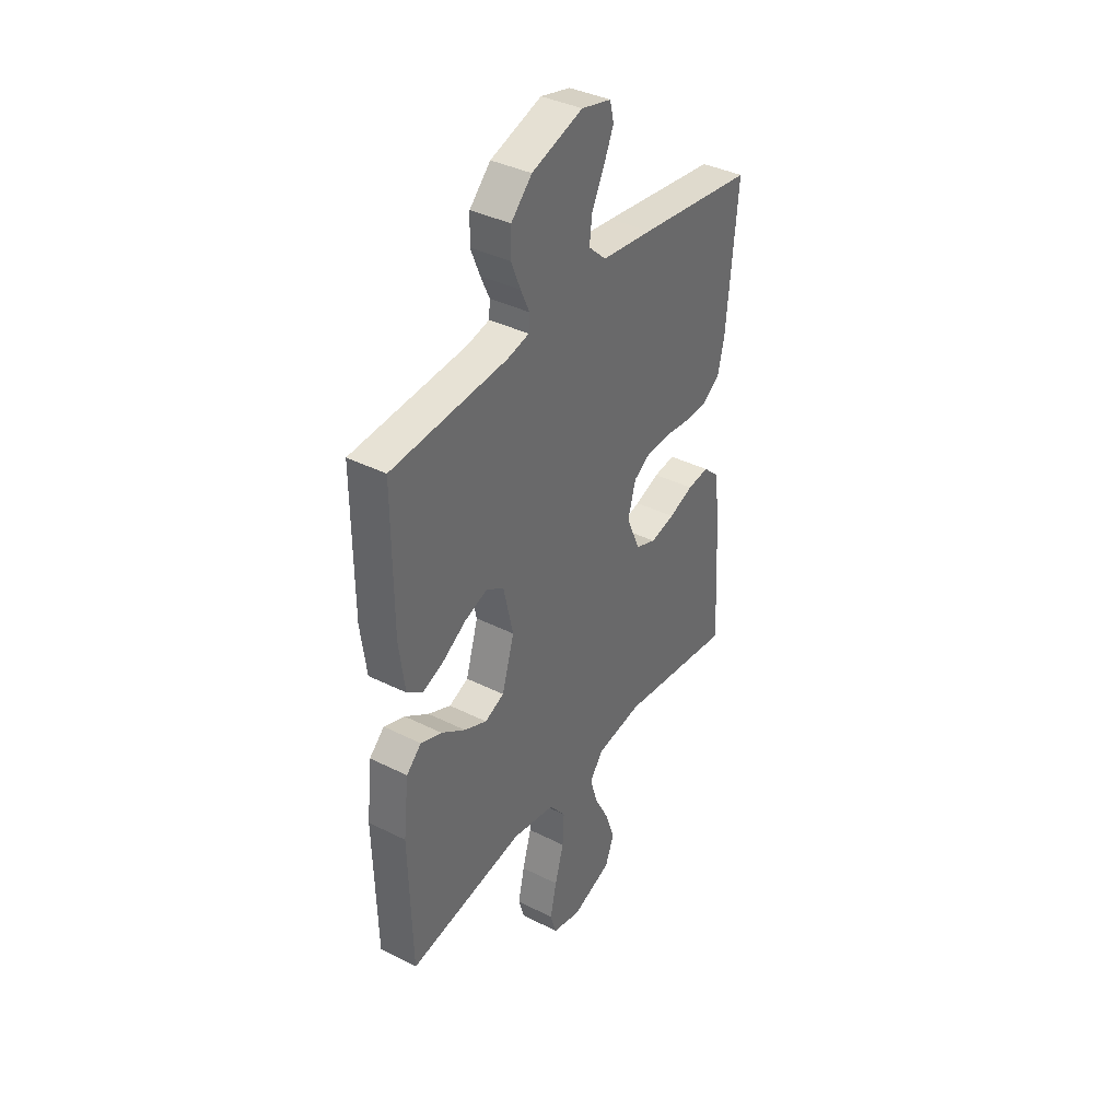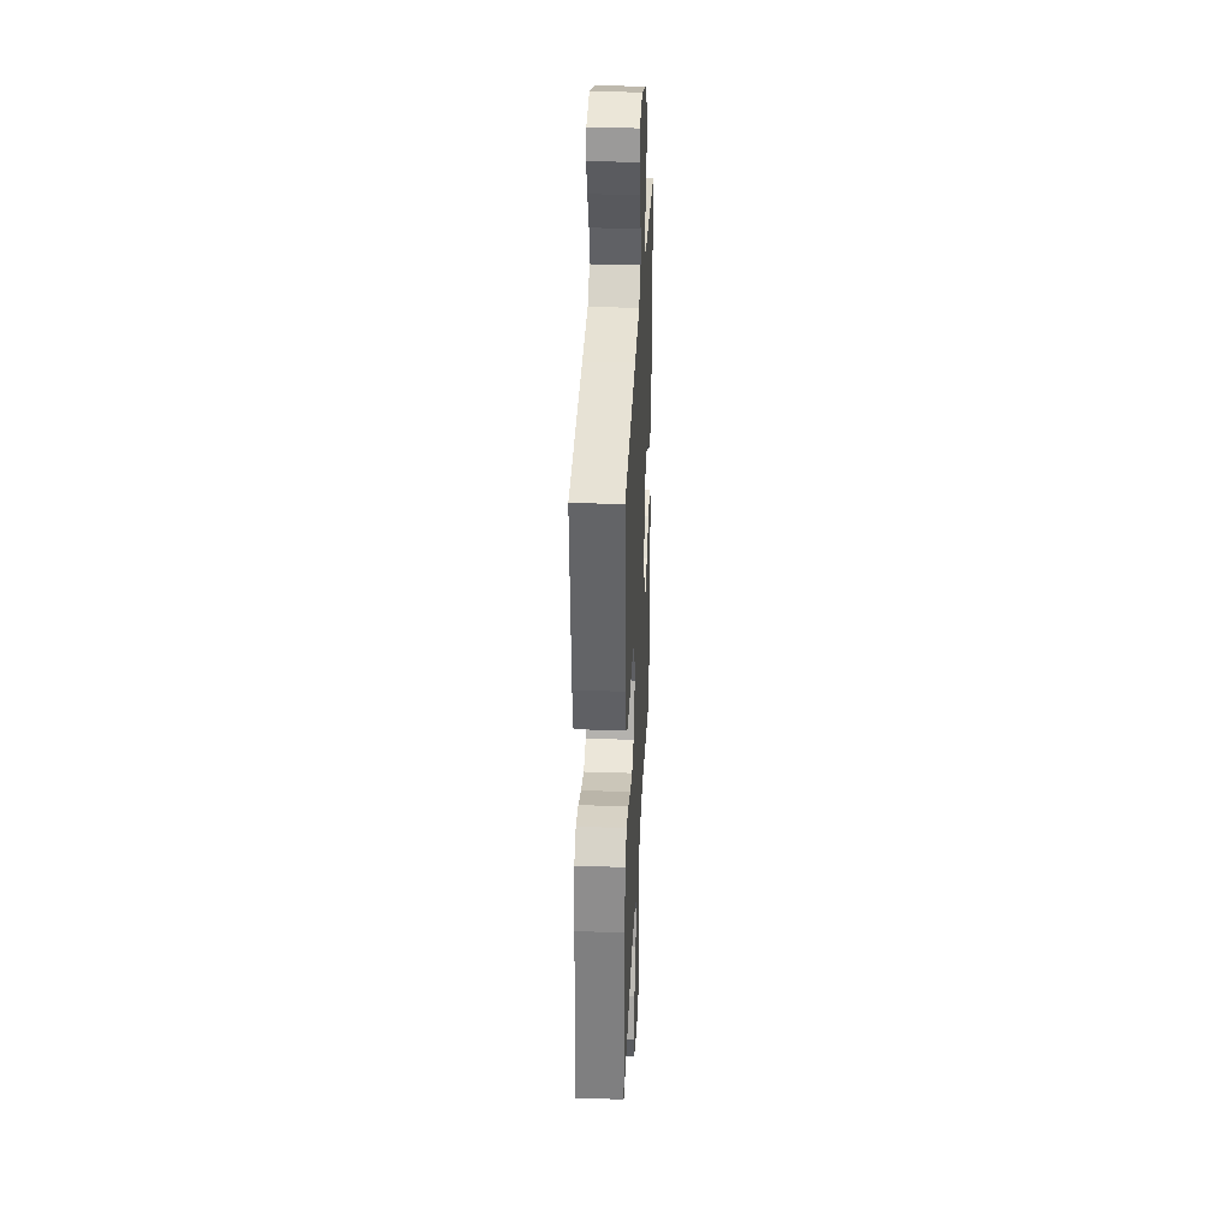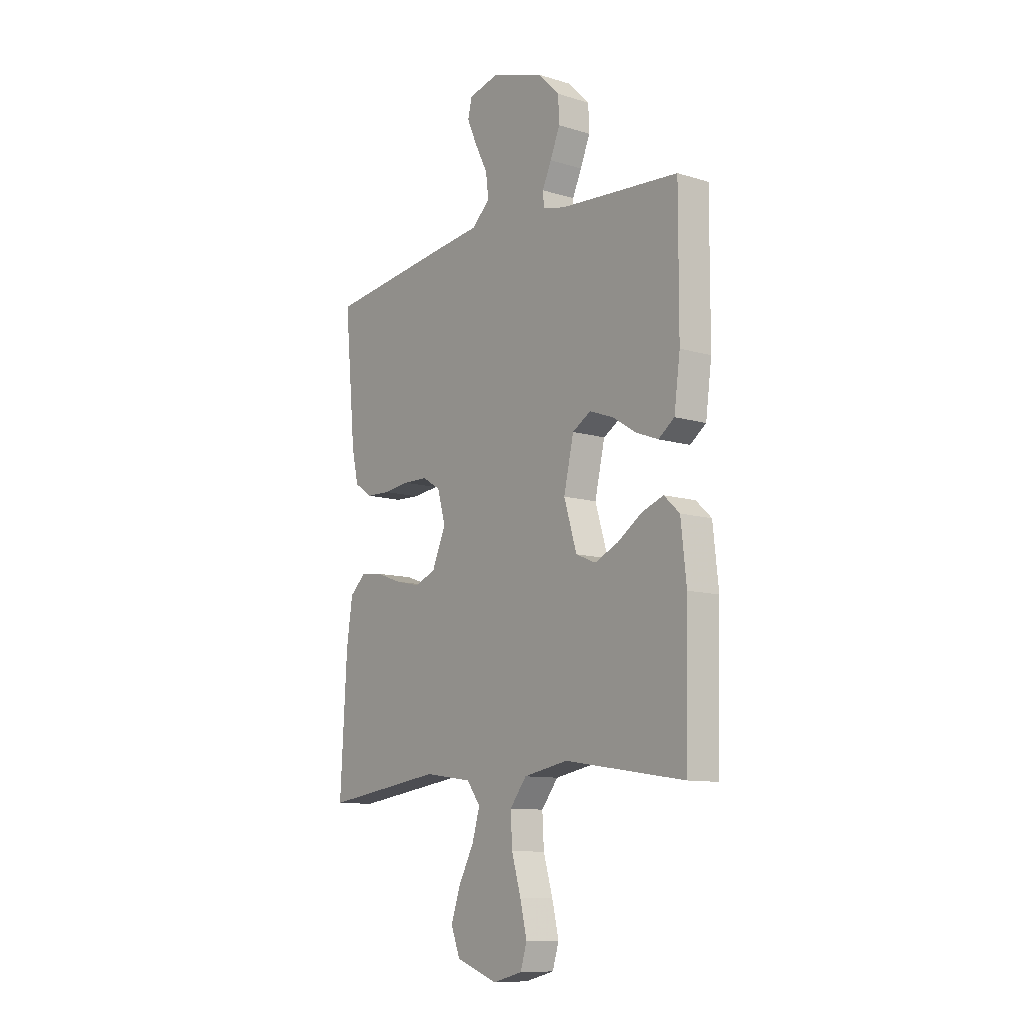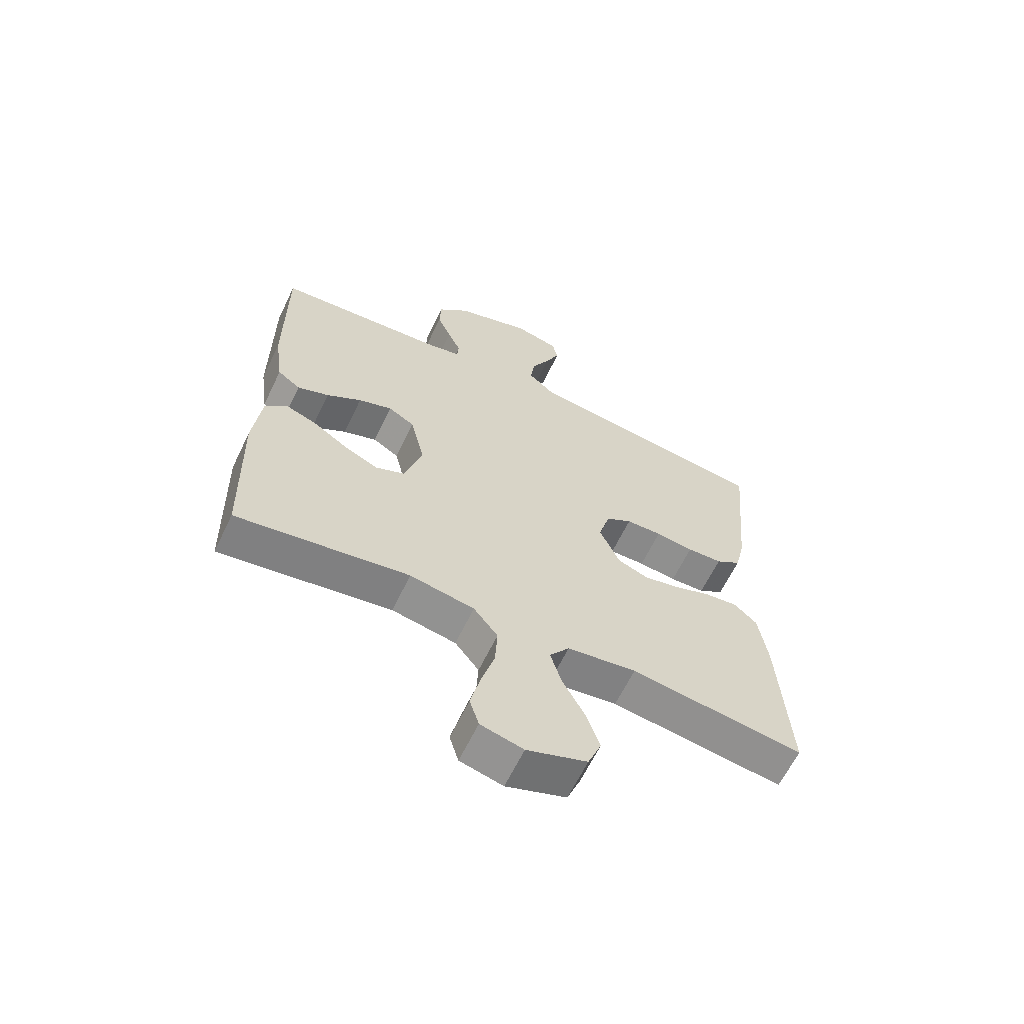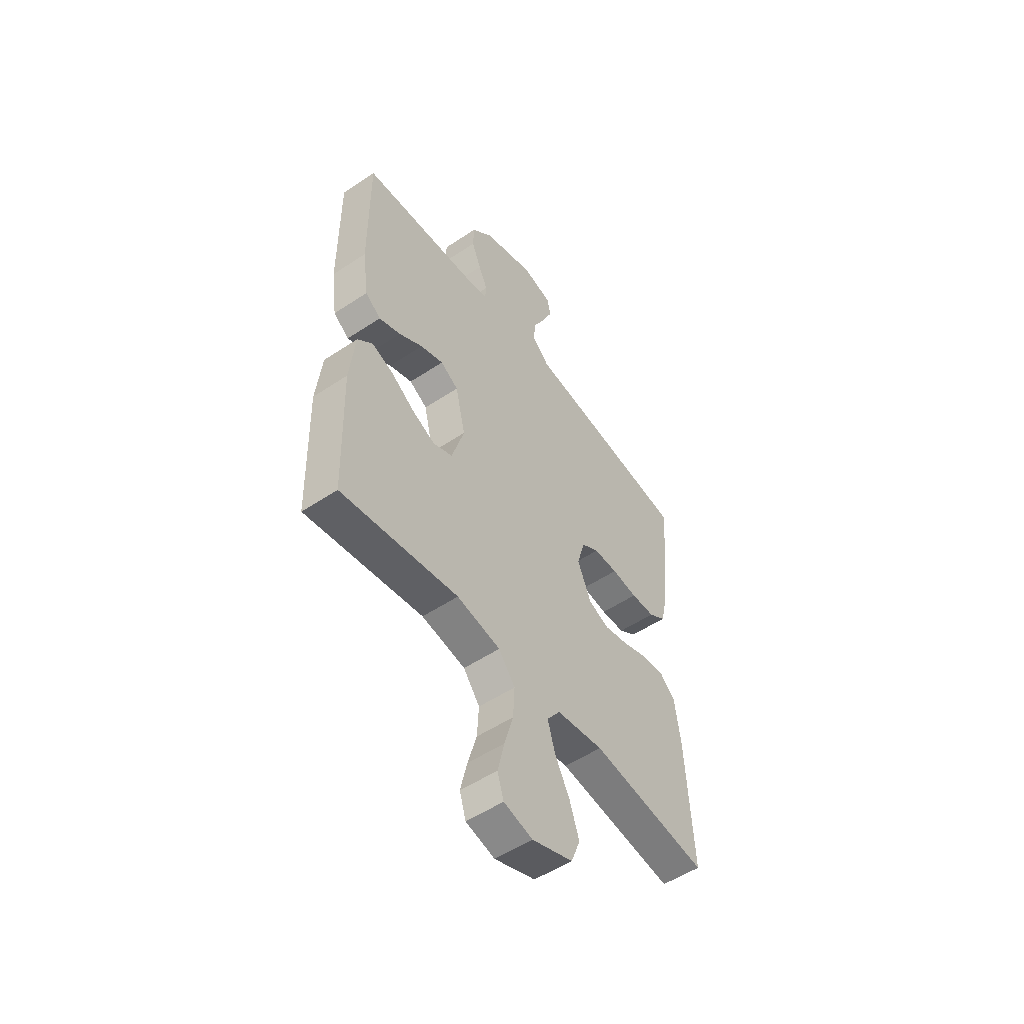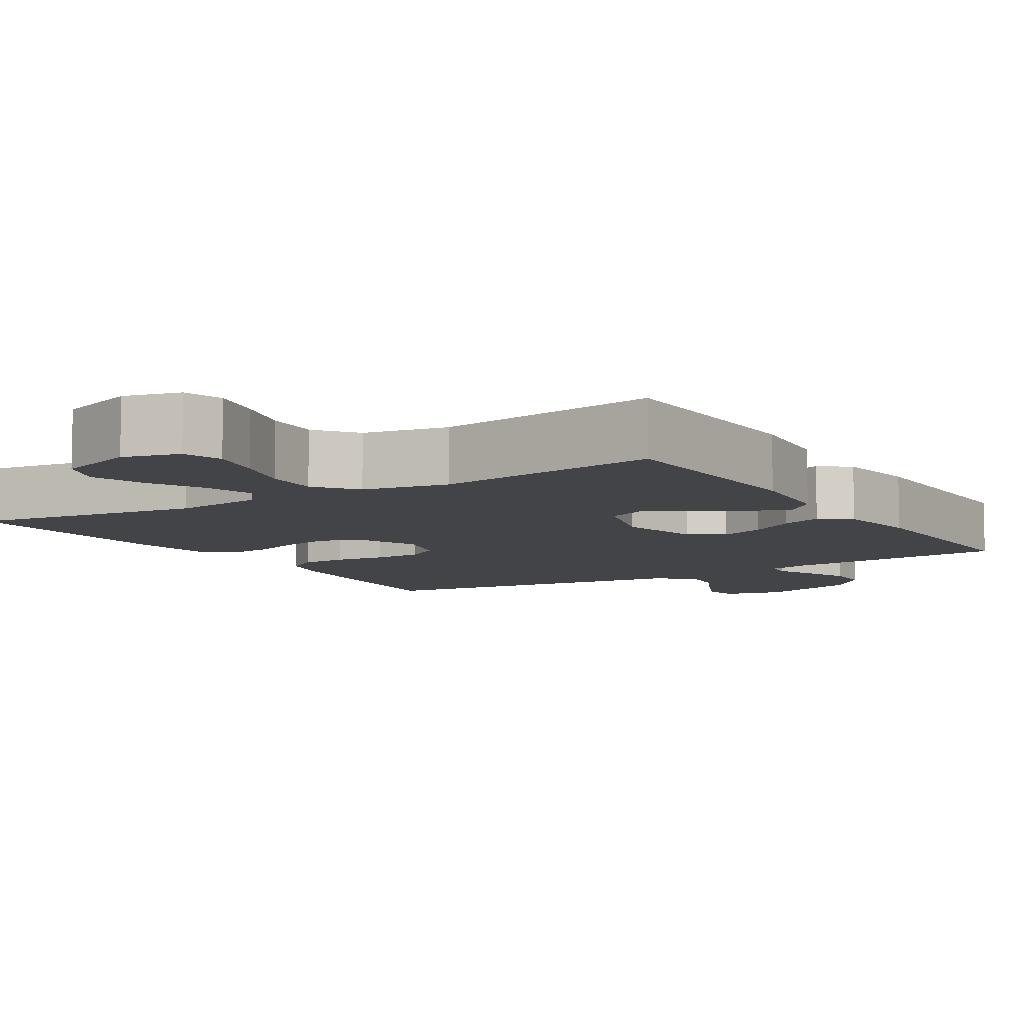
<metadata>
{"format":"obj","ext":"obj","renderer":"f3d","projection":"perspective","resolution":1024,"background":"white","views":[{"elev":38.2,"azim":-57.5,"up":"+Z"},{"elev":33.2,"azim":92.7,"up":"+Z"},{"elev":-10.5,"azim":-127.5,"up":"+Z"},{"elev":-63.5,"azim":-25.7,"up":"+Z"},{"elev":-52.9,"azim":-54.4,"up":"+Z"},{"elev":-7.9,"azim":-148.1,"up":"+Y"}]}
</metadata>
<code>
v 0.5 0.07 -0.5
v 0.2 0.07 -0.458
v 0.08 0.07 -0.475
v 0.046 0.07 -0.521
v 0.065 0.07 -0.586
v 0.103 0.07 -0.658
v 0.127 0.07 -0.729
v 0.104 0.07 -0.788
v 0 0.07 -0.825
v -0.074 0.07 -0.806
v -0.09 0.07 -0.754
v -0.073 0.07 -0.681
v -0.05 0.07 -0.602
v -0.046 0.07 -0.529
v -0.088 0.07 -0.475
v -0.2 0.07 -0.454
v -0.5 0.07 -0.5
v -0.508 0.07 -0.2
v -0.494 0.07 -0.073
v -0.455 0.07 -0.037
v -0.401 0.07 -0.057
v -0.339 0.07 -0.099
v -0.28 0.07 -0.126
v -0.23 0.07 -0.105
v -0.198 0.07 0
v -0.223 0.07 0.11
v -0.269 0.07 0.138
v -0.328 0.07 0.117
v -0.389 0.07 0.079
v -0.444 0.07 0.058
v -0.484 0.07 0.088
v -0.499 0.07 0.2
v -0.5 0.07 0.5
v -0.2 0.07 0.522
v -0.144 0.07 0.535
v -0.141 0.07 0.57
v -0.164 0.07 0.62
v -0.188 0.07 0.679
v -0.186 0.07 0.739
v -0.132 0.07 0.793
v 0 0.07 0.836
v 0.077 0.07 0.817
v 0.087 0.07 0.774
v 0.062 0.07 0.717
v 0.03 0.07 0.654
v 0.023 0.07 0.597
v 0.069 0.07 0.555
v 0.2 0.07 0.539
v 0.5 0.07 0.5
v 0.472 0.07 0.2
v 0.455 0.07 0.125
v 0.411 0.07 0.095
v 0.35 0.07 0.093
v 0.284 0.07 0.101
v 0.222 0.07 0.1
v 0.177 0.07 0.072
v 0.157 0.07 0
v 0.192 0.07 -0.081
v 0.245 0.07 -0.102
v 0.308 0.07 -0.088
v 0.372 0.07 -0.065
v 0.428 0.07 -0.059
v 0.468 0.07 -0.096
v 0.483 0.07 -0.2
v 0.5 0 -0.5
v 0.2 0 -0.458
v 0.08 0 -0.475
v 0.046 0 -0.521
v 0.065 0 -0.586
v 0.103 0 -0.658
v 0.127 0 -0.729
v 0.104 0 -0.788
v 0 0 -0.825
v -0.074 0 -0.806
v -0.09 0 -0.754
v -0.073 0 -0.681
v -0.05 0 -0.602
v -0.046 0 -0.529
v -0.088 0 -0.475
v -0.2 0 -0.454
v -0.5 0 -0.5
v -0.508 0 -0.2
v -0.494 0 -0.073
v -0.455 0 -0.037
v -0.401 0 -0.057
v -0.339 0 -0.099
v -0.28 0 -0.126
v -0.23 0 -0.105
v -0.198 0 0
v -0.223 0 0.11
v -0.269 0 0.138
v -0.328 0 0.117
v -0.389 0 0.079
v -0.444 0 0.058
v -0.484 0 0.088
v -0.499 0 0.2
v -0.5 0 0.5
v -0.2 0 0.522
v -0.144 0 0.535
v -0.141 0 0.57
v -0.164 0 0.62
v -0.188 0 0.679
v -0.186 0 0.739
v -0.132 0 0.793
v 0 0 0.836
v 0.077 0 0.817
v 0.087 0 0.774
v 0.062 0 0.717
v 0.03 0 0.654
v 0.023 0 0.597
v 0.069 0 0.555
v 0.2 0 0.539
v 0.5 0 0.5
v 0.472 0 0.2
v 0.455 0 0.125
v 0.411 0 0.095
v 0.35 0 0.093
v 0.284 0 0.101
v 0.222 0 0.1
v 0.177 0 0.072
v 0.157 0 0
v 0.192 0 -0.081
v 0.245 0 -0.102
v 0.308 0 -0.088
v 0.372 0 -0.065
v 0.428 0 -0.059
v 0.468 0 -0.096
v 0.483 0 -0.2
f 64 1 2
f 63 64 2
f 62 63 2
f 61 62 2
f 60 61 2
f 59 60 2 3
f 58 59 3 4
f 57 58 4
f 52 53 54
f 51 52 54
f 50 51 54
f 49 50 54
f 48 49 54
f 47 48 54
f 46 47 54 55
f 43 44 45
f 42 43 45
f 41 42 45
f 40 41 45
f 39 40 45
f 38 39 45
f 37 38 45
f 36 37 45
f 35 36 45 46
f 32 33 34
f 31 32 34
f 30 31 34
f 29 30 34
f 28 29 34
f 27 28 34 35
f 46 55 56
f 35 46 56
f 27 35 56
f 26 27 56
f 20 21 22
f 19 20 22
f 18 19 22
f 17 18 22
f 16 17 22
f 15 16 22 23
f 14 15 23 24
f 11 12 13
f 10 11 13
f 9 10 13
f 8 9 13
f 7 8 13
f 6 7 13
f 5 6 13
f 4 5 13 14
f 14 24 25
f 4 14 25
f 57 4 25
f 25 26 56 57
f 66 65 128
f 66 128 127
f 66 127 126
f 66 126 125
f 66 125 124
f 67 66 124 123
f 68 67 123 122
f 68 122 121
f 118 117 116
f 118 116 115
f 118 115 114
f 118 114 113
f 118 113 112
f 118 112 111
f 119 118 111 110
f 109 108 107
f 109 107 106
f 109 106 105
f 109 105 104
f 109 104 103
f 109 103 102
f 109 102 101
f 109 101 100
f 110 109 100 99
f 98 97 96
f 98 96 95
f 98 95 94
f 98 94 93
f 98 93 92
f 99 98 92 91
f 120 119 110
f 120 110 99
f 120 99 91
f 120 91 90
f 86 85 84
f 86 84 83
f 86 83 82
f 86 82 81
f 86 81 80
f 87 86 80 79
f 88 87 79 78
f 77 76 75
f 77 75 74
f 77 74 73
f 77 73 72
f 77 72 71
f 77 71 70
f 77 70 69
f 78 77 69 68
f 89 88 78
f 89 78 68
f 89 68 121
f 121 120 90 89
f 1 65 66 2
f 2 66 67 3
f 3 67 68 4
f 4 68 69 5
f 5 69 70 6
f 6 70 71 7
f 7 71 72 8
f 8 72 73 9
f 9 73 74 10
f 10 74 75 11
f 11 75 76 12
f 12 76 77 13
f 13 77 78 14
f 14 78 79 15
f 15 79 80 16
f 16 80 81 17
f 17 81 82 18
f 18 82 83 19
f 19 83 84 20
f 20 84 85 21
f 21 85 86 22
f 22 86 87 23
f 23 87 88 24
f 24 88 89 25
f 25 89 90 26
f 26 90 91 27
f 27 91 92 28
f 28 92 93 29
f 29 93 94 30
f 30 94 95 31
f 31 95 96 32
f 32 96 97 33
f 33 97 98 34
f 34 98 99 35
f 35 99 100 36
f 36 100 101 37
f 37 101 102 38
f 38 102 103 39
f 39 103 104 40
f 40 104 105 41
f 41 105 106 42
f 42 106 107 43
f 43 107 108 44
f 44 108 109 45
f 45 109 110 46
f 46 110 111 47
f 47 111 112 48
f 48 112 113 49
f 49 113 114 50
f 50 114 115 51
f 51 115 116 52
f 52 116 117 53
f 53 117 118 54
f 54 118 119 55
f 55 119 120 56
f 56 120 121 57
f 57 121 122 58
f 58 122 123 59
f 59 123 124 60
f 60 124 125 61
f 61 125 126 62
f 62 126 127 63
f 63 127 128 64
f 64 128 65 1

</code>
